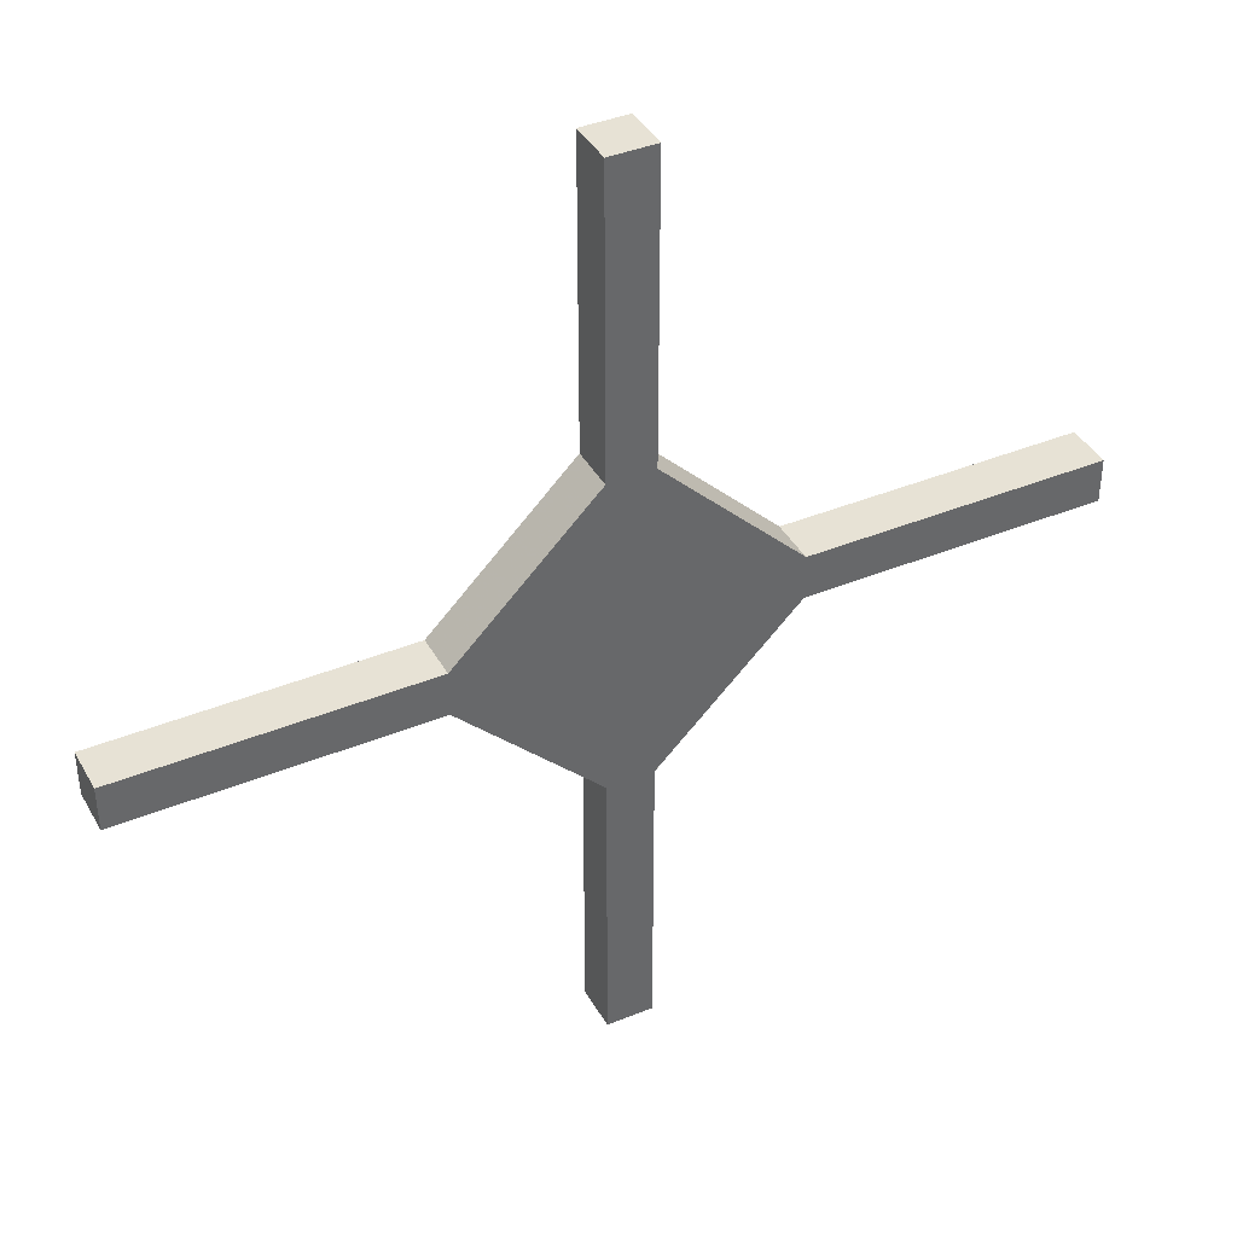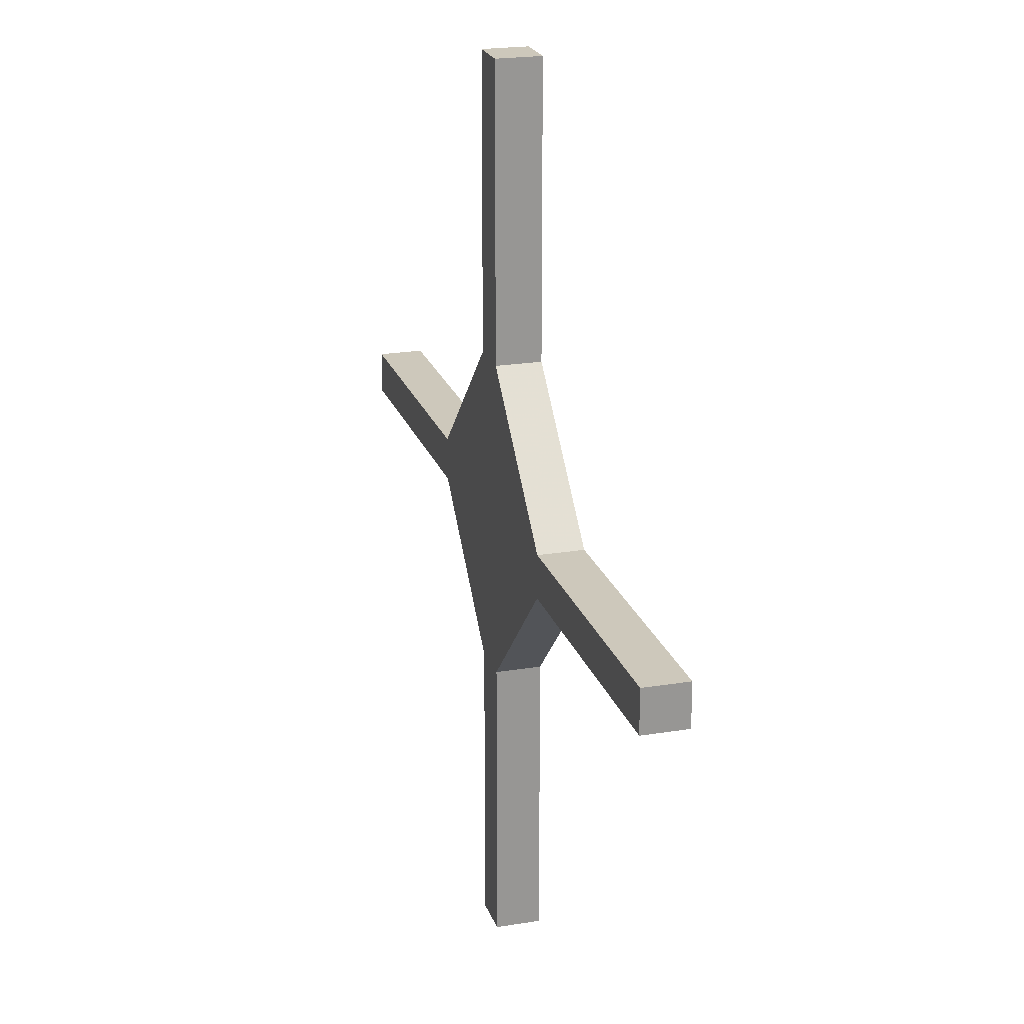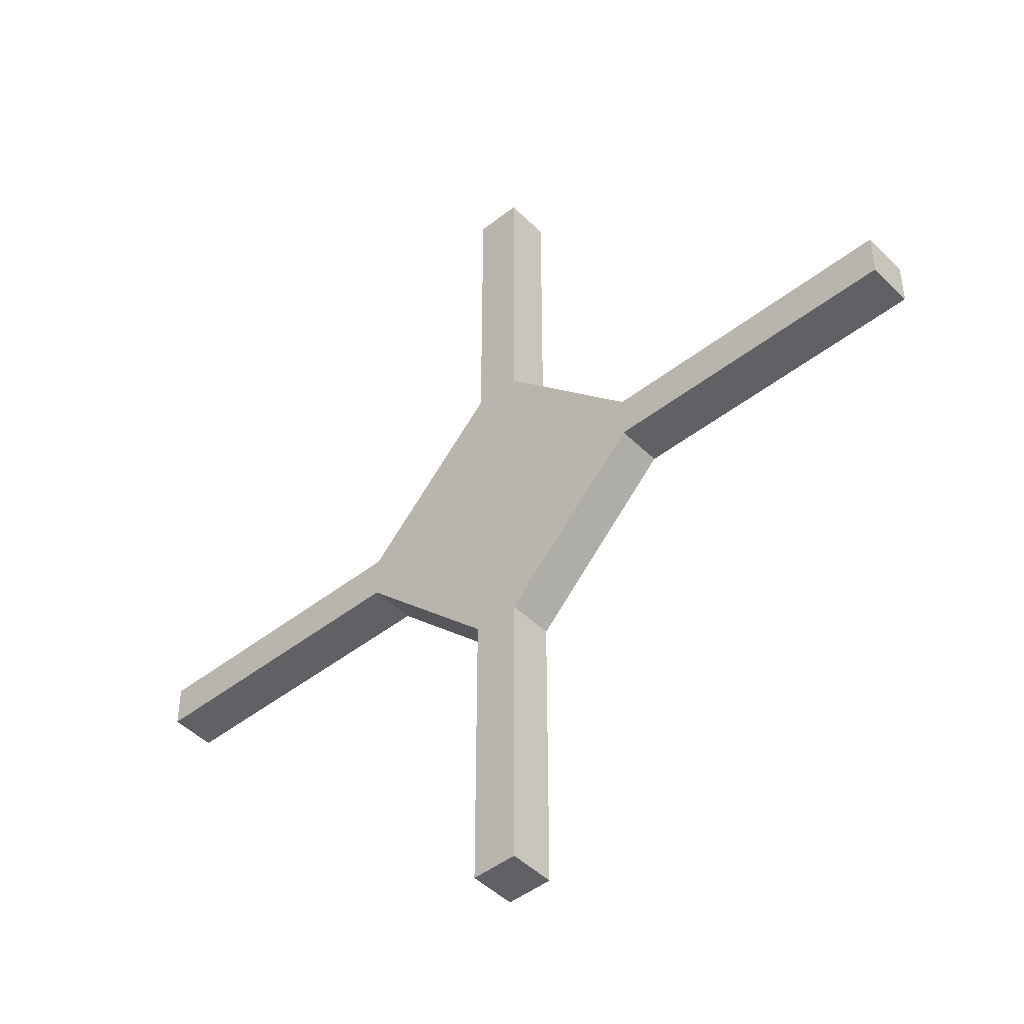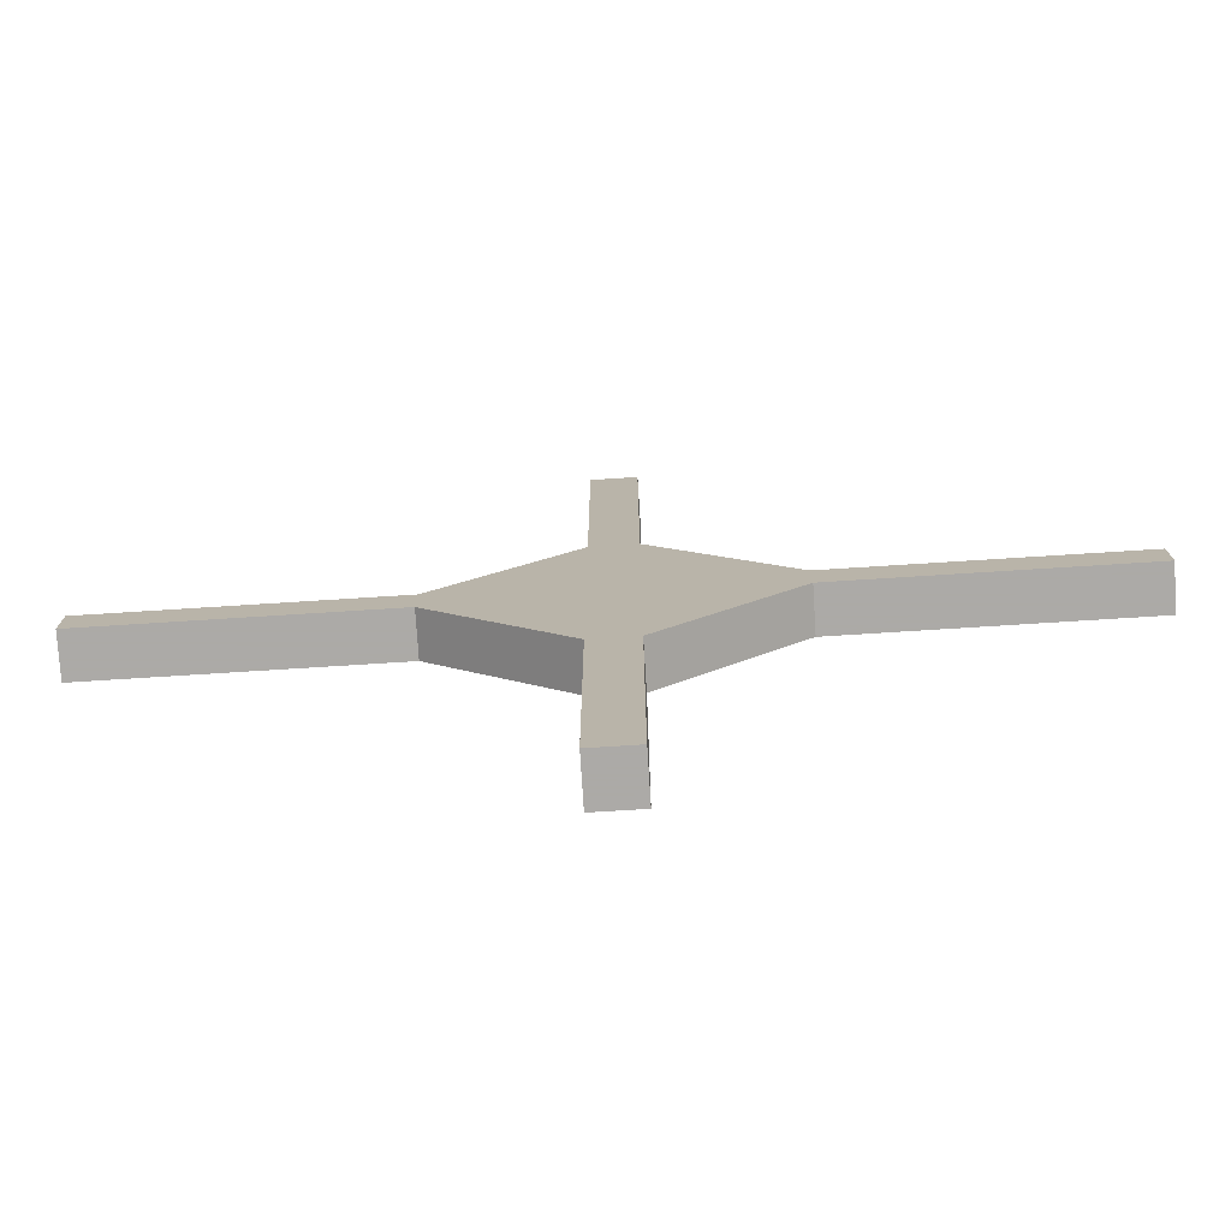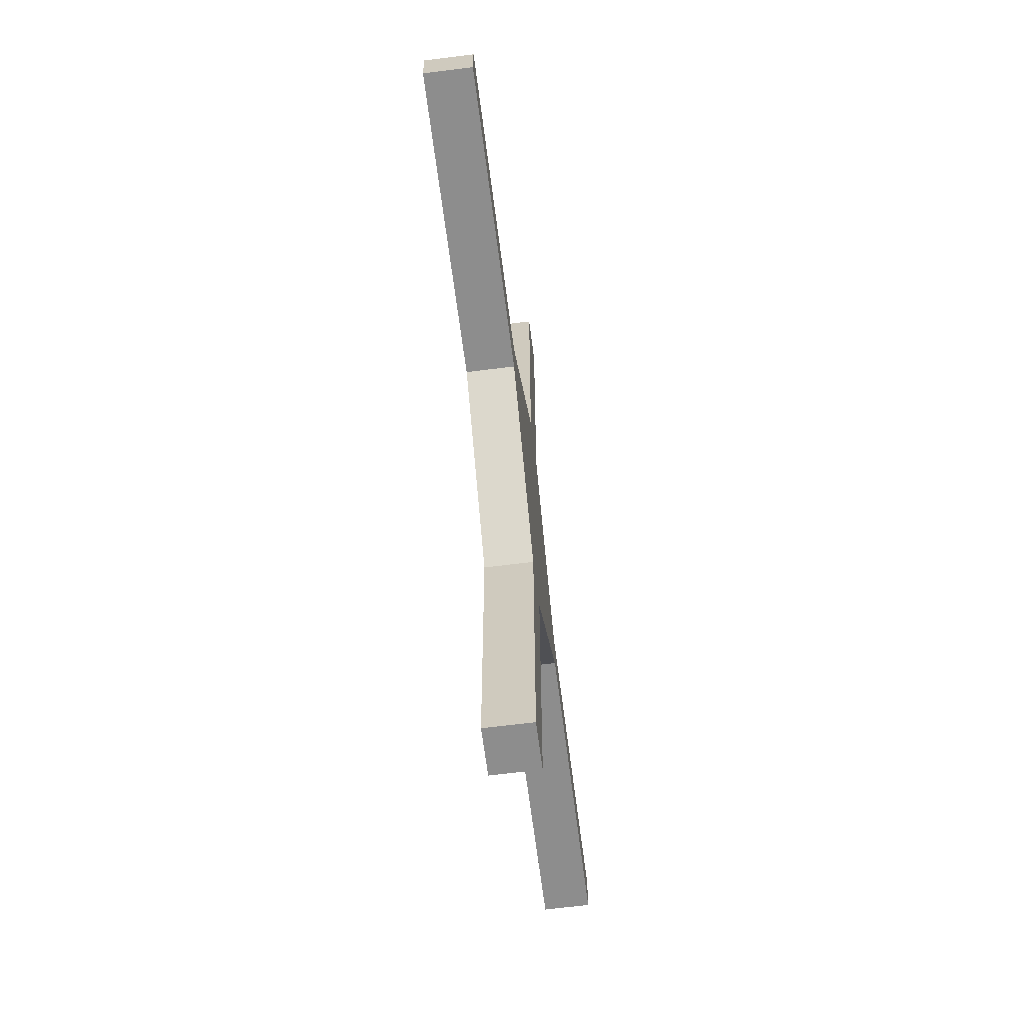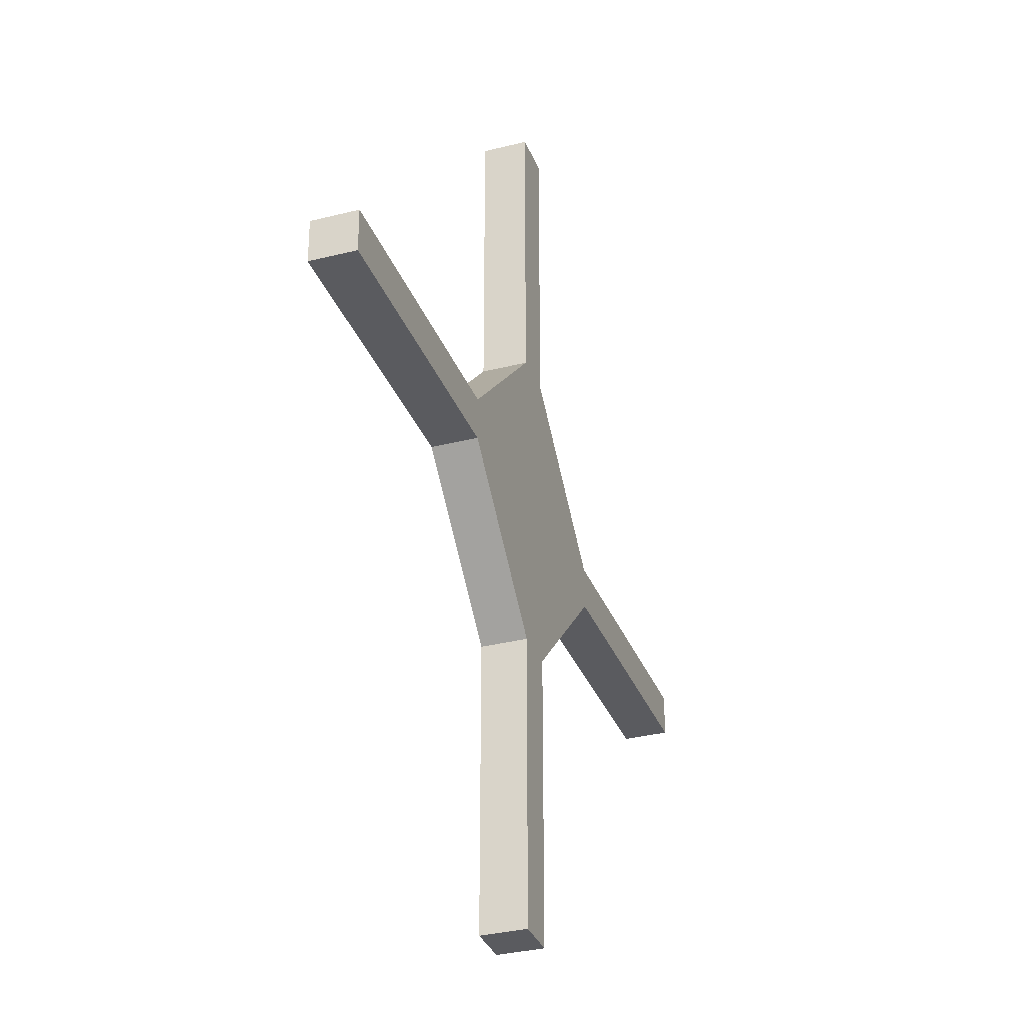
<metadata>
{"format":"obj","ext":"obj","renderer":"f3d","projection":"perspective","resolution":1024,"background":"white","views":[{"elev":40.1,"azim":-26.8,"up":"+Y"},{"elev":21.8,"azim":-106.2,"up":"+Y"},{"elev":-46.3,"azim":41.8,"up":"+Y"},{"elev":-76.0,"azim":3.6,"up":"+Y"},{"elev":-64.6,"azim":97.3,"up":"+Y"},{"elev":-32.9,"azim":109.3,"up":"+Y"}]}
</metadata>
<code>
o obj_0
v 0.5 		0.024 		0
v 0.5 		0.024 		0.05
v 0.5 		-0.024 		0.05
v 0.5 		-0.024 		0
v 0.025 		0.5 		0.05
v -0.025 		0.5 		0.05
v 0.025 		0.177 		0.05
v 0.178 		0.024 		0.05
v -0.025 		0.5 		0
v 0.025 		0.5 		0
v 0.025 		0.177 		0
v 0.025 		-0.5 		0
v -0.025 		-0.5 		0
v -0.025 		-0.177 		0
v -0.178 		-0.024 		0
v -0.5 		-0.024 		0
v -0.5 		0.024 		0
v 0.025 		-0.177 		0.05
v 0.025 		-0.5 		0.05
v 0.025 		-0.177 		0
v 0.178 		-0.024 		0
v 0.178 		-0.024 		0.05
v -0.025 		0.177 		0
v -0.025 		0.177 		0.05
v -0.025 		-0.5 		0.05
v -0.025 		-0.177 		0.05
v -0.178 		0.024 		0.05
v -0.178 		0.024 		0
v 0.178 		0.024 		0
v -0.5 		0.024 		0.05
v -0.5 		-0.024 		0.05
v -0.178 		-0.024 		0.05
g group_0_2829873
f 1 2 3
f 1 3 4
f 5 6 7
f 2 8 3
f 11 9 10
f 14 12 13
f 15 16 17
f 18 20 21
f 18 21 22
f 9 23 24
f 9 24 6
f 14 13 25
f 14 25 26
f 17 27 28
f 25 13 12
f 25 12 19
f 24 23 28
f 24 28 27
f 2 1 29
f 2 29 8
f 29 11 7
f 29 7 8
f 11 23 9
f 30 17 16
f 30 16 31
f 25 19 26
f 31 32 27
f 31 27 30
f 20 14 21
f 14 15 21
f 29 21 15
f 17 28 15
f 29 15 28
f 29 28 23
f 11 29 23
f 19 12 18
f 20 18 12
f 4 3 21
f 22 21 3
f 4 29 1
f 10 5 7
f 10 7 11
f 31 16 15
f 31 15 32
f 5 10 9
f 5 9 6
f 27 17 30
f 26 32 15
f 26 15 14
f 19 18 26
f 8 22 3
f 6 24 7
f 27 32 24
f 32 26 24
f 7 24 26
f 7 26 18
f 7 18 22
f 8 7 22
f 20 12 14
f 4 21 29

</code>
